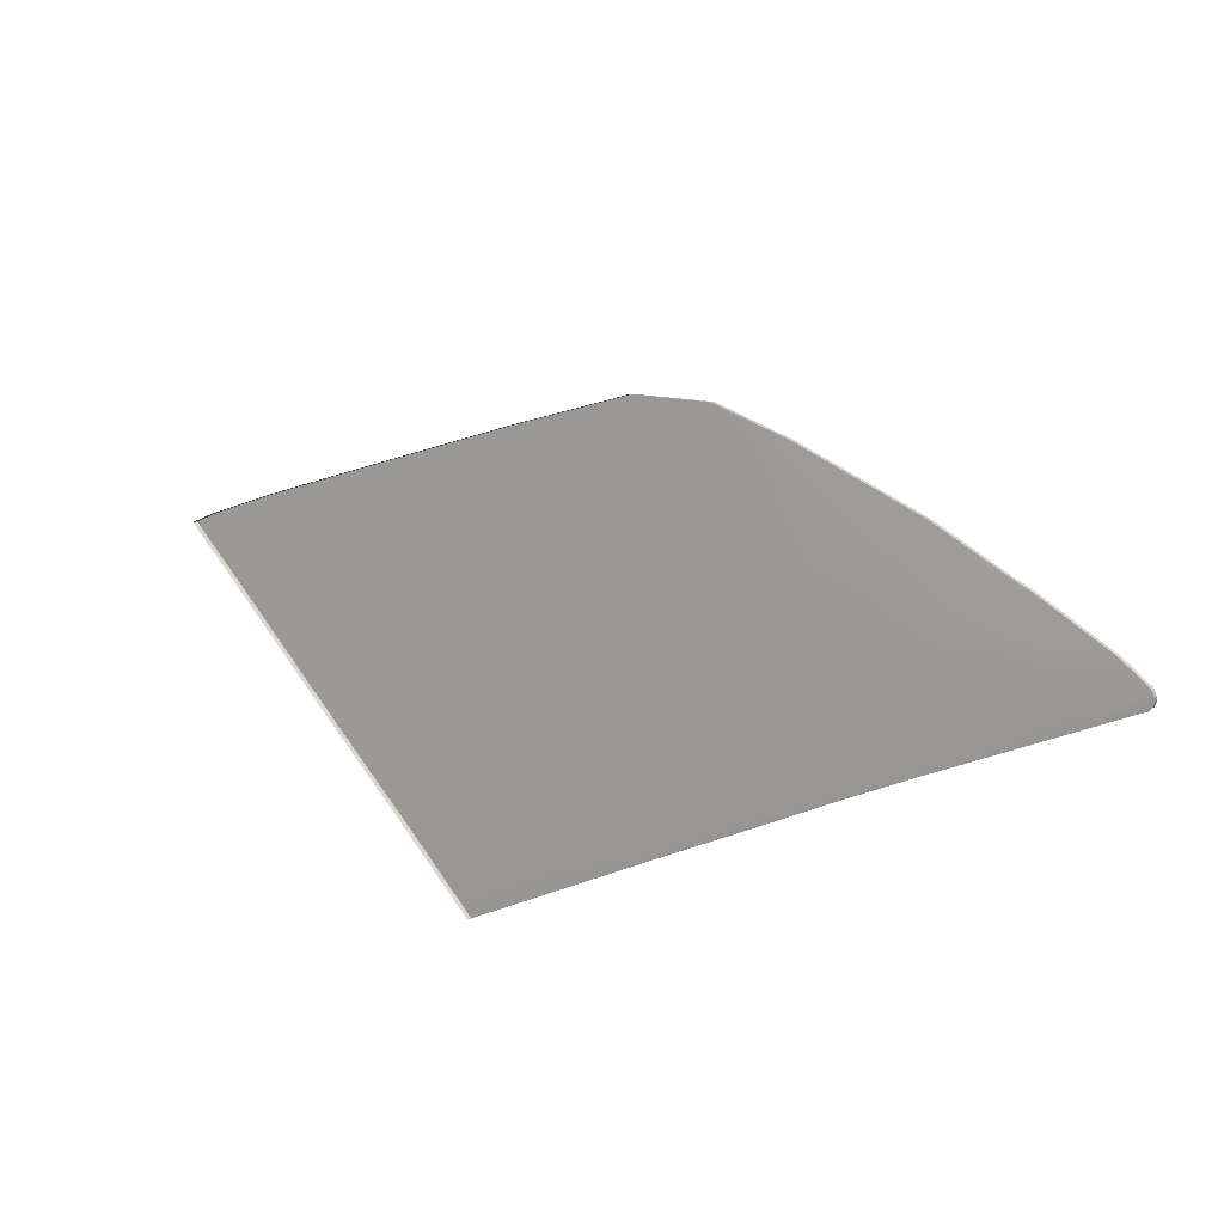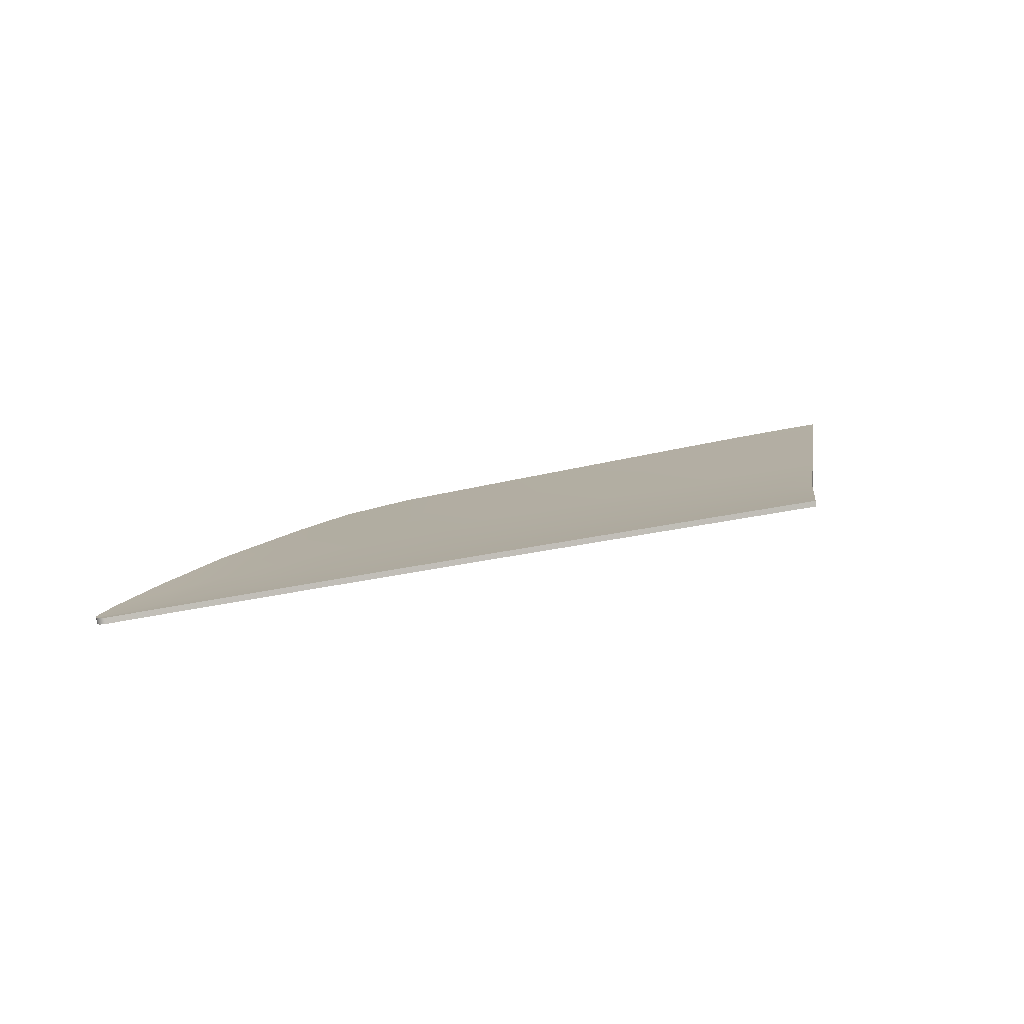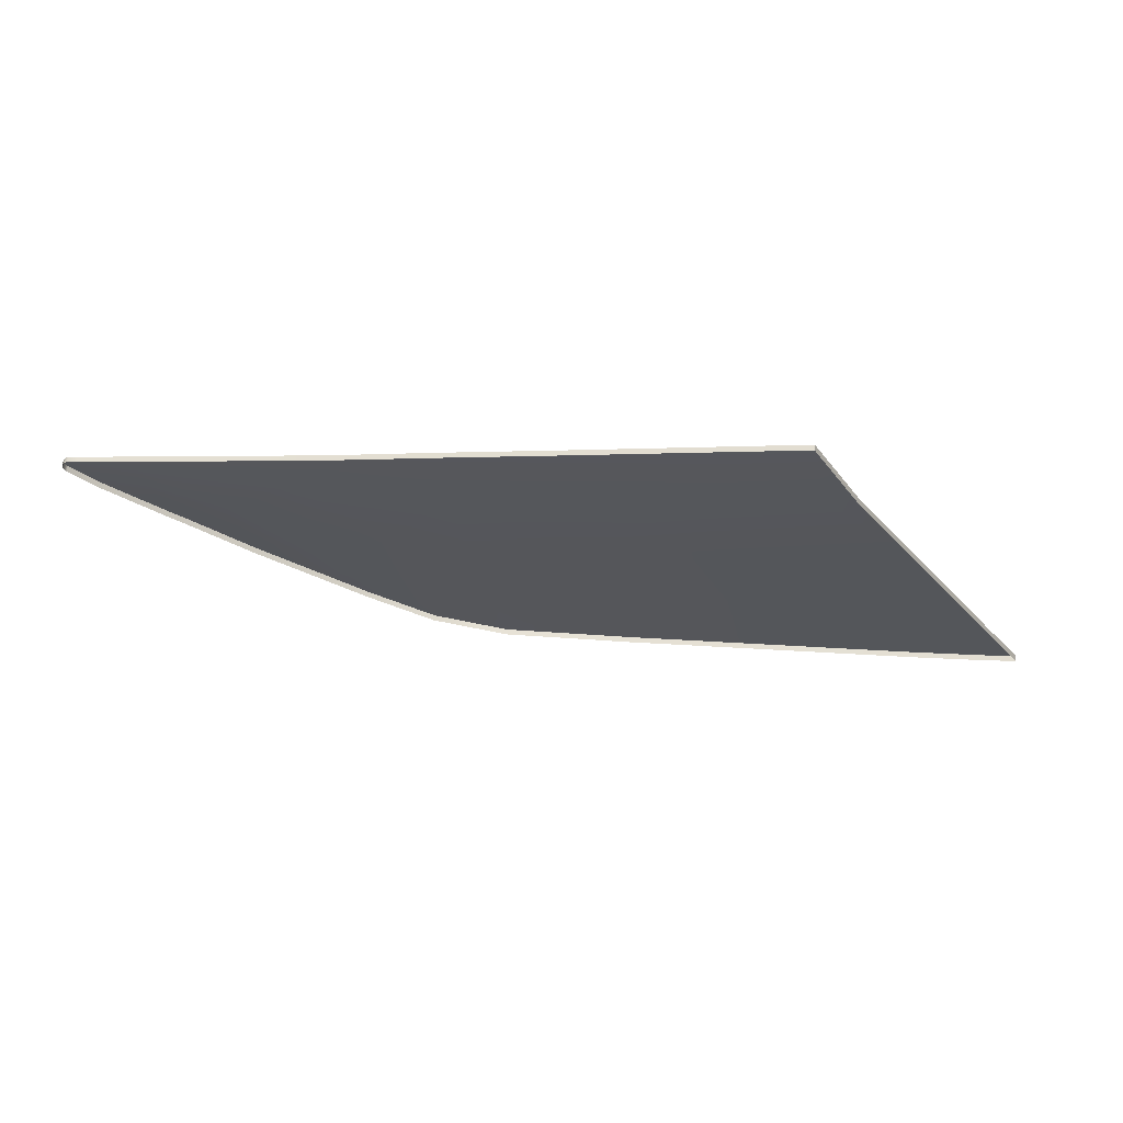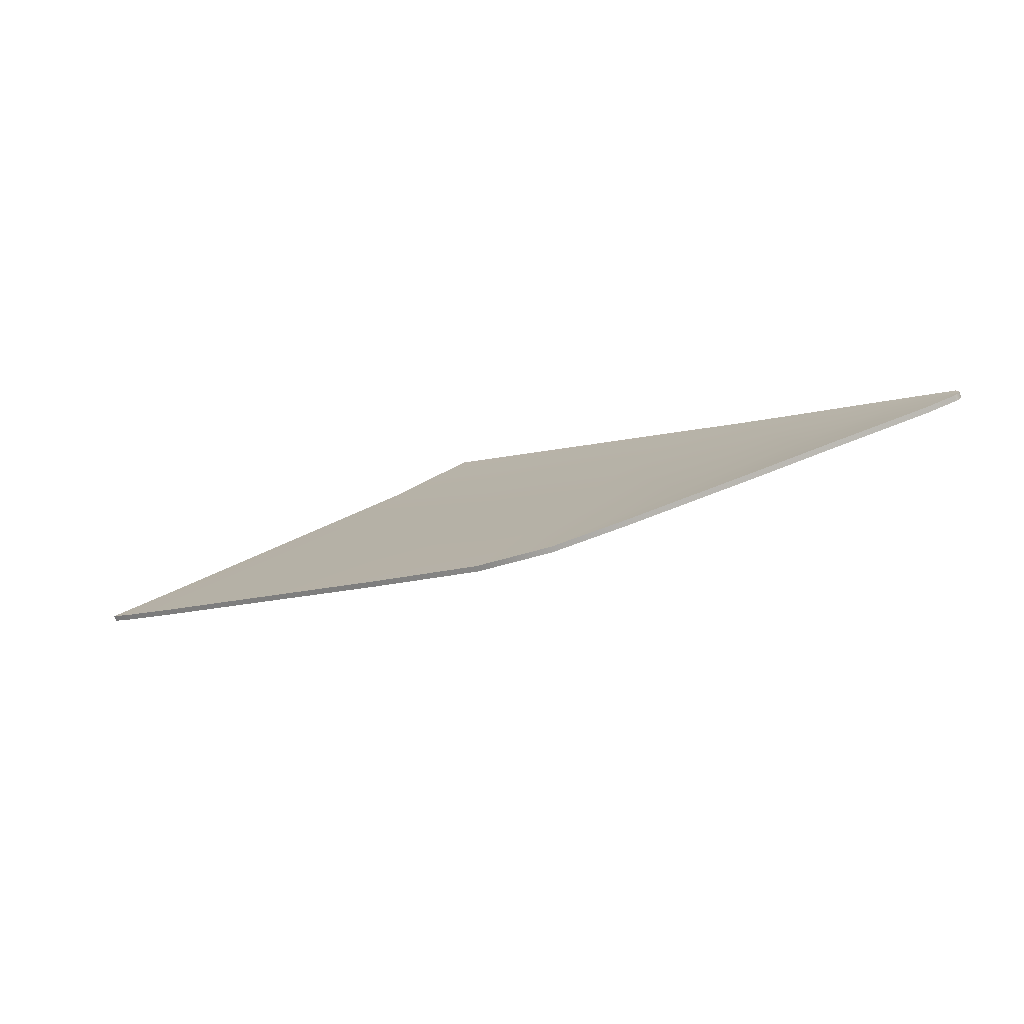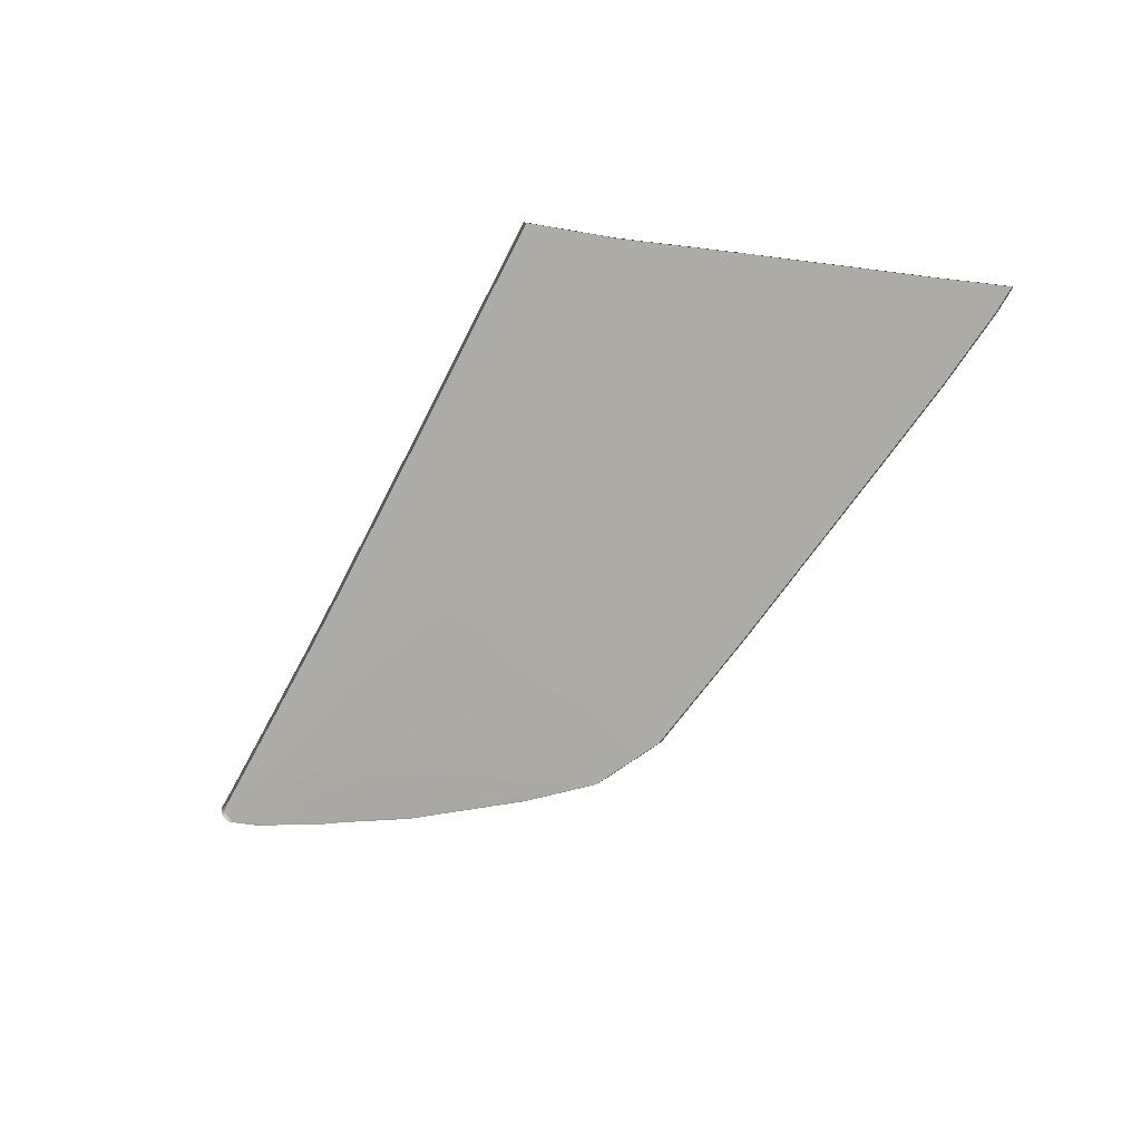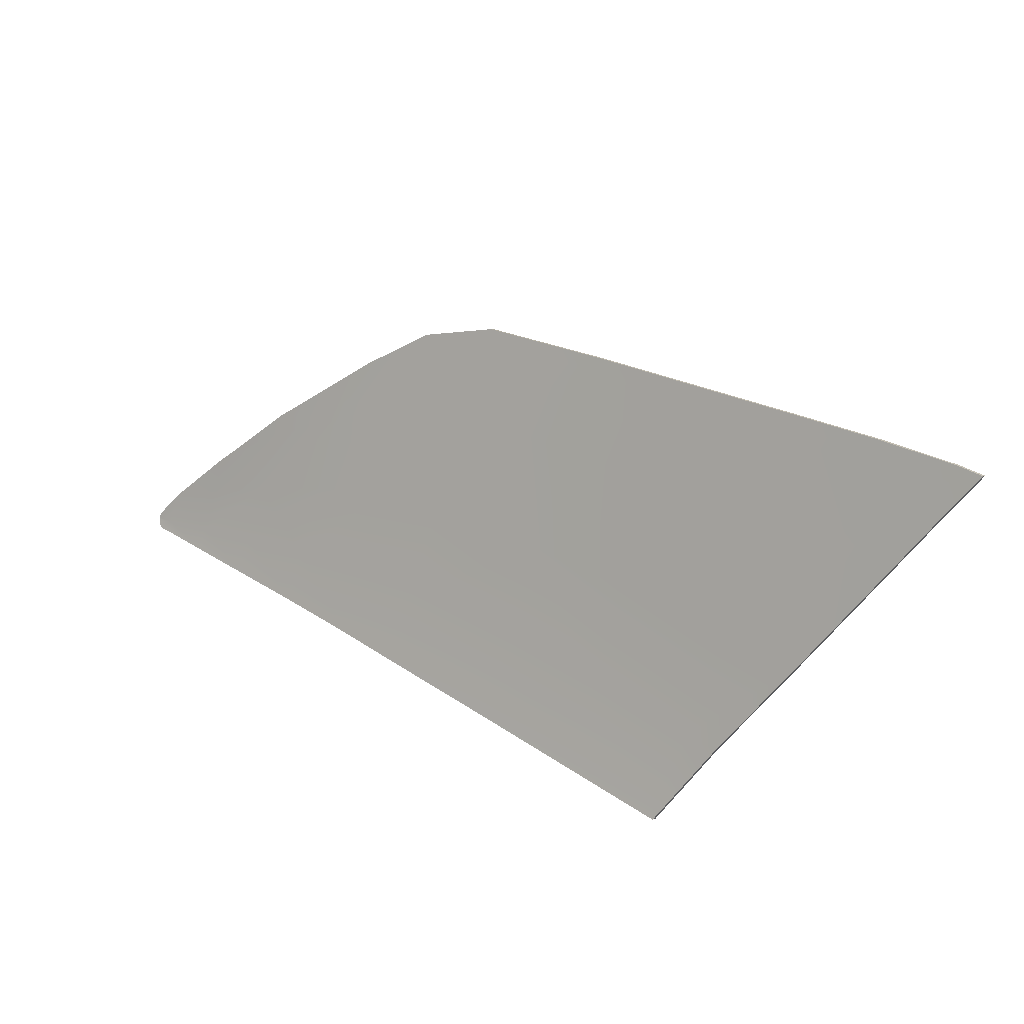
<metadata>
{"format":"obj","ext":"obj","renderer":"f3d","projection":"perspective","resolution":1024,"background":"white","views":[{"elev":-25.2,"azim":-139.8,"up":"+Y"},{"elev":38.0,"azim":-15.4,"up":"+Z"},{"elev":1.3,"azim":10.8,"up":"+Z"},{"elev":-7.7,"azim":-137.6,"up":"+Z"},{"elev":-72.2,"azim":60.9,"up":"+Z"},{"elev":38.7,"azim":38.1,"up":"+Y"}]}
</metadata>
<code>
v  -198.6 75.08 79.98
v  -198.6 69.39 82.96
v  -190.8 70.72 82.18
v  -190.8 77.9 78.39
v  -182.7 80.25 77.04
v  -182.7 71.82 81.52
v  -150.6 82.57 75.65
v  -161.6 82.3 75.82
v  -150.6 72.68 80.83
v  -161.6 72.65 80.92
v  -150.7 64.59 85.45
v  -161.6 64.97 85.3
v  -175.1 81.54 76.29
v  -175.1 72.39 81.15
v  -175.1 65.38 85.14
v  -182.7 65.62 85.02
v  -205.2 72.38 81.5
v  -205.2 68.1 83.71
v  -190.8 85.39 74.49
v  -198.6 81.06 76.98
v  -182.7 89.01 72.39
v  -138.8 82.86 75.46
v  -130.2 83.03 75.33
v  -130.3 93.54 69.89
v  -138.8 93.33 70.01
v  -138.8 101.4 65.83
v  -130.3 101.7 65.68
v  -150.6 100.6 66.19
v  -161.6 99.95 66.51
v  -150.6 92.79 70.3
v  -161.6 92.28 70.56
v  -175.1 98.31 67.37
v  -175.1 91.02 71.25
v  -182.7 95.76 68.81
v  -139 64.19 85.61
v  -135.3 72.69 80.71
v  -138.8 72.71 80.73
v  -125.1 93.57 69.85
v  -122.4 99.2 66.93
v  -122.4 101.8 65.61
v  -121.1 101.8 65.6
v  -122.5 104.8 64.07
v  -122.5 103.4 64.8
v  -120.4 103.4 64.78
v  -119.7 104.8 64.06
v  -130.3 103.3 64.85
v  -138.8 103.5 64.74
v  -161.6 101.2 65.84
v  -150.6 102.3 65.31
v  -175.1 99.69 66.63
v  -182.7 96.78 68.27
v  -188.8 91.99 71
v  -190.8 90.24 71.98
v  -198.6 83.22 75.91
v  -203.9 77.5 78.95
v  -205.2 76.16 79.66
v  -210.5 70.09 82.76
v  -210.6 67 84.35
v  -212.3 66.84 84.46
v  -212.3 66.67 84.54
v  -212.3 67.08 84.33
v  -212.3 67.27 84.24
v  -212.2 67.43 84.15
v  -211.5 65.95 84.98
v  -210.6 65.97 84.97
v  -205.2 65.92 84.98
v  -198.6 65.85 84.98
v  -190.8 65.78 84.97
v  -212.2 66.42 84.69
v  -212 66.22 84.82
v  -211.9 66.08 84.9
v  -130.3 104.3 64.35
v  -119.7 104.5 63.53
v  -122.5 104.5 63.54
v  -130.3 104 63.82
v  -138.8 103.2 64.21
v  -150.6 102 64.78
v  -161.6 101 65.31
v  -175.1 99.41 66.1
v  -182.7 96.5 67.74
v  -188.9 91.72 70.47
v  -190.8 89.97 71.45
v  -198.6 82.96 75.38
v  -203.9 77.24 78.41
v  -205.2 75.9 79.13
v  -210.5 69.83 82.23
v  -212.2 67.16 83.62
v  -212.3 67 83.7
v  -212.3 66.81 83.8
v  -212.3 66.56 83.93
v  -212.3 66.38 84.02
v  -212.2 66.1 84.19
v  -212 65.9 84.32
v  -211.9 65.75 84.4
v  -211.5 65.6 84.49
v  -210.6 65.63 84.48
v  -205.2 65.58 84.49
v  -198.6 65.52 84.48
v  -190.8 65.45 84.47
v  -182.7 65.29 84.52
v  -175.1 65.05 84.64
v  -161.6 64.64 84.8
v  -150.6 64.27 84.95
v  -139 63.87 85.11
v  -135.3 72.4 80.19
v  -130.2 82.75 74.8
v  -125.1 93.29 69.32
v  -122.4 98.93 66.4
v  -121.1 101.5 65.07
v  -120.4 103.1 64.25
g J733_40SG_R_DTaSI_J733_40SG_R
f 1 2 3
f 3 4 1
f 5 4 3
f 3 6 5
f 7 8 9
f 9 8 10
f 11 9 12
f 12 9 10
f 8 13 14
f 14 10 8
f 12 10 14
f 14 15 12
f 16 15 14
f 14 6 16
f 5 6 14
f 14 13 5
f 1 17 18
f 18 2 1
f 1 4 19
f 19 20 1
f 5 21 19
f 19 4 5
f 22 23 24
f 24 25 22
f 26 25 24
f 24 27 26
f 28 29 30
f 30 29 31
f 30 31 7
f 7 31 8
f 29 32 33
f 33 31 29
f 8 31 33
f 33 13 8
f 5 13 33
f 33 21 5
f 34 21 33
f 33 32 34
f 35 36 37
f 37 36 23
f 23 22 37
f 23 38 24
f 38 39 40
f 40 27 24
f 38 40 24
f 39 41 40
f 42 43 44
f 44 45 42
f 41 44 43
f 43 40 41
f 40 43 46
f 46 27 40
f 46 47 27
f 27 47 26
f 29 28 48
f 48 28 49
f 29 48 50
f 50 32 29
f 32 50 51
f 51 34 32
f 51 52 34
f 52 53 19
f 19 21 34
f 52 19 34
f 19 53 54
f 54 20 19
f 54 55 20
f 56 17 1
f 56 1 20
f 55 56 20
f 56 57 17
f 57 58 18
f 18 17 57
f 59 60 58
f 61 59 58
f 62 61 58
f 63 62 58
f 64 65 58
f 58 65 66
f 66 18 58
f 18 66 67
f 67 2 18
f 2 67 68
f 68 3 2
f 3 68 16
f 16 6 3
f 63 58 57
f 58 60 69
f 58 69 70
f 58 70 71
f 64 58 71
f 43 42 72
f 72 46 43
f 46 72 47
f 45 73 74
f 74 42 45
f 42 74 75
f 75 72 42
f 72 75 76
f 76 47 72
f 49 77 48
f 48 77 78
f 48 78 79
f 79 50 48
f 50 79 80
f 80 51 50
f 51 80 81
f 81 52 51
f 52 81 82
f 82 53 52
f 53 82 83
f 83 54 53
f 54 83 84
f 84 55 54
f 55 84 85
f 85 56 55
f 56 85 86
f 86 57 56
f 57 86 87
f 87 63 57
f 63 87 88
f 88 62 63
f 62 88 89
f 89 61 62
f 61 89 90
f 90 59 61
f 59 90 91
f 91 60 59
f 60 91 92
f 92 69 60
f 69 92 93
f 93 70 69
f 70 93 94
f 94 71 70
f 71 94 95
f 95 64 71
f 64 95 96
f 96 65 64
f 65 96 97
f 97 66 65
f 66 97 98
f 98 67 66
f 67 98 99
f 99 68 67
f 68 99 100
f 100 16 68
f 16 100 101
f 101 15 16
f 15 101 102
f 102 12 15
f 11 103 35
f 35 103 104
f 35 104 105
f 105 36 35
f 36 105 106
f 106 23 36
f 23 106 107
f 107 38 23
f 38 107 108
f 108 39 38
f 39 108 109
f 109 41 39
f 41 109 110
f 110 44 41
f 44 110 73
f 73 45 44
f 11 35 9
f 9 35 37
f 22 7 37
f 37 7 9
f 25 30 22
f 22 30 7
f 26 28 25
f 25 28 30
f 28 26 49
f 49 26 47
f 47 76 49
f 49 76 77
f 12 102 11
f 11 102 103

</code>
